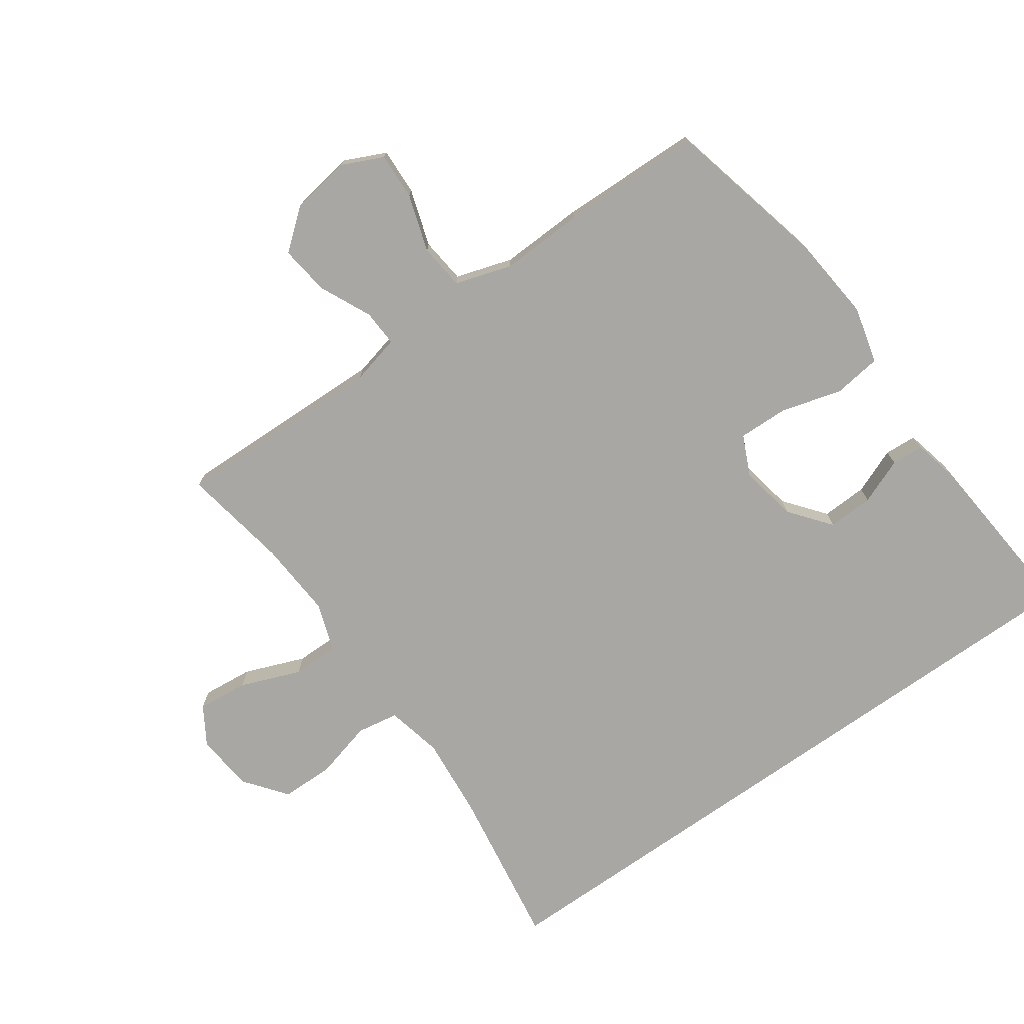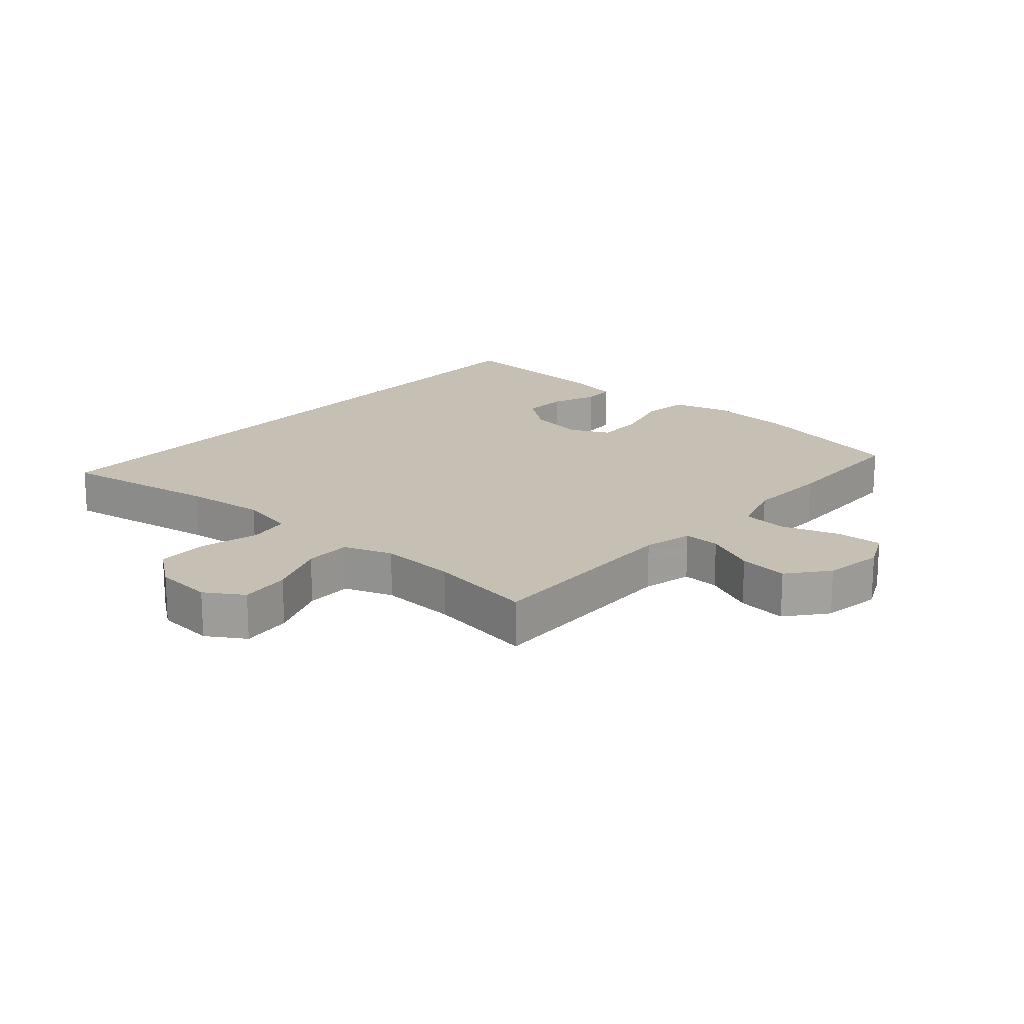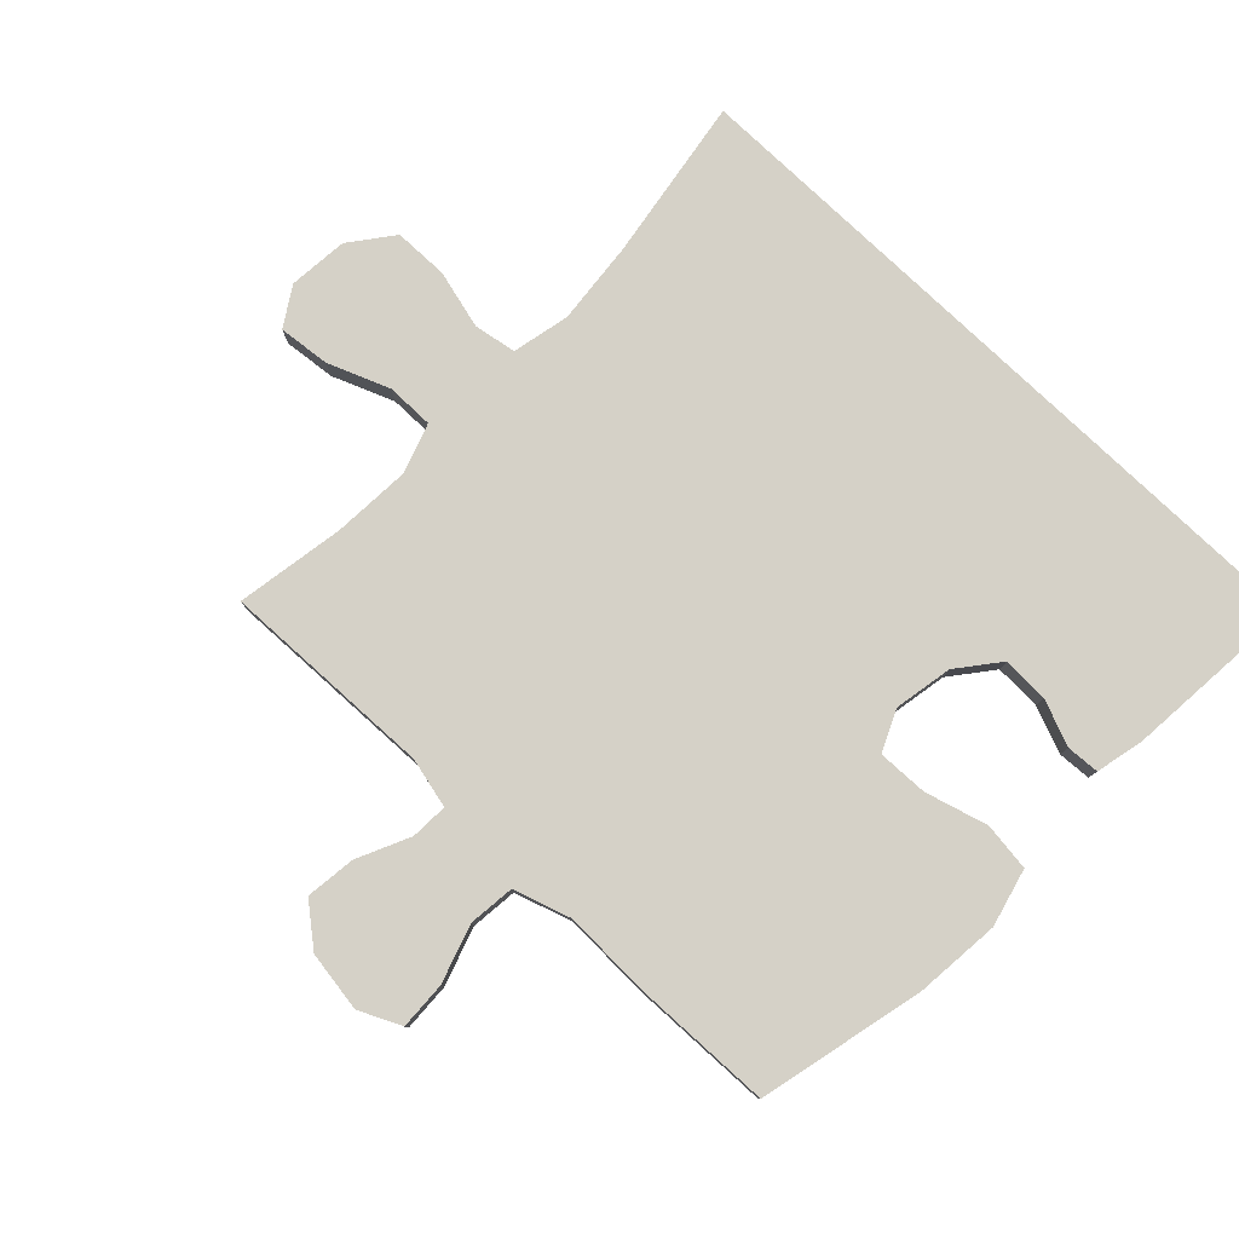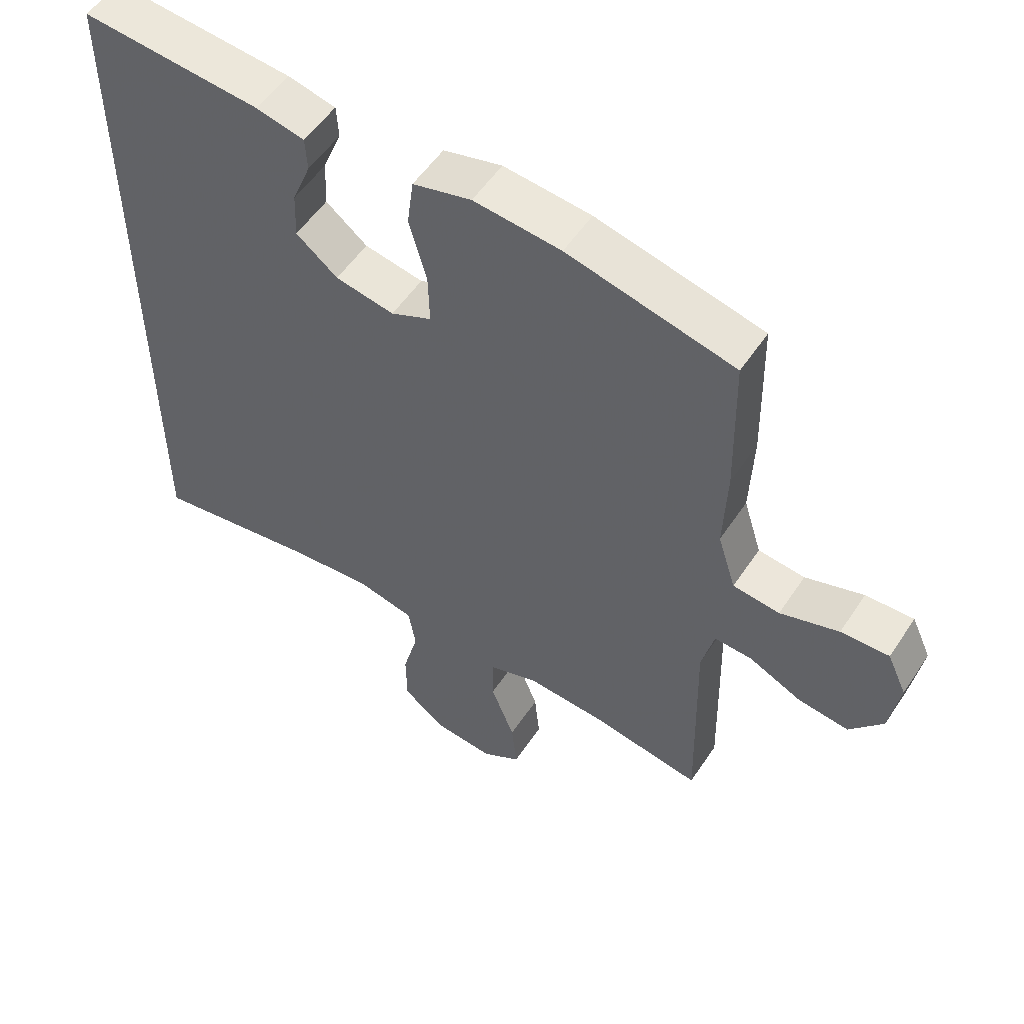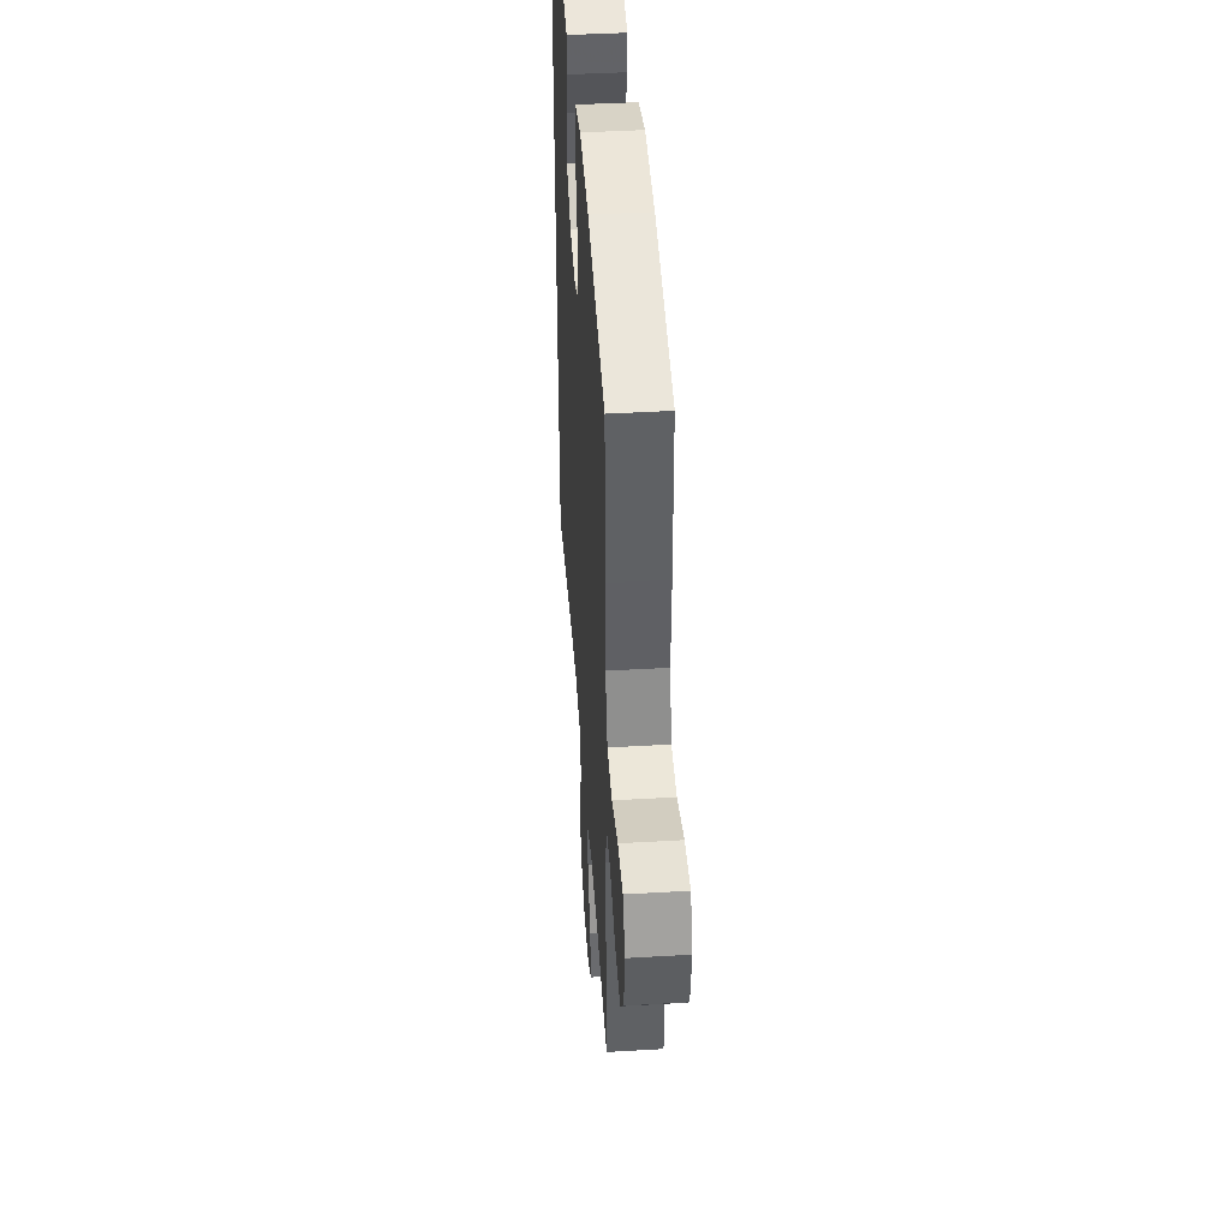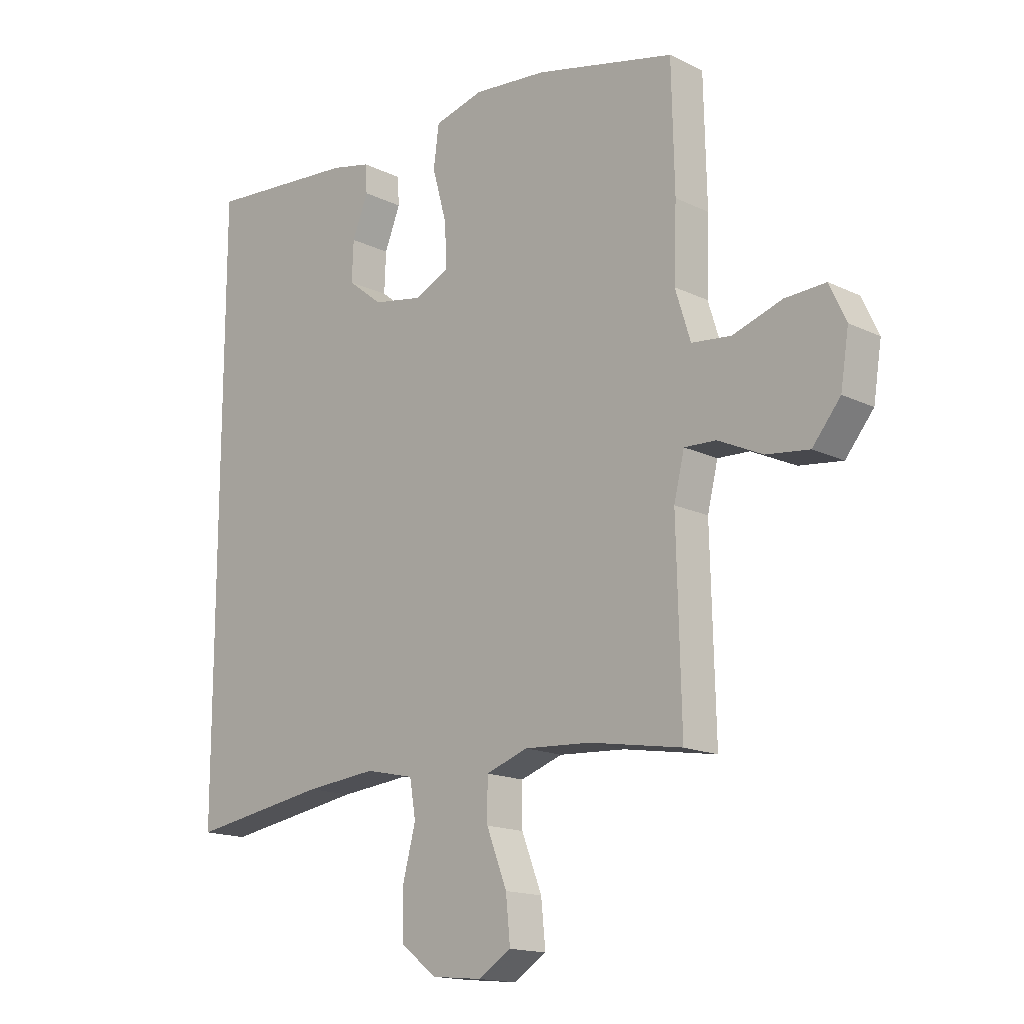
<metadata>
{"format":"obj","ext":"obj","renderer":"f3d","projection":"perspective","resolution":1024,"background":"white","views":[{"elev":-74.6,"azim":-54.8,"up":"+Y"},{"elev":18.1,"azim":-139.2,"up":"+Y"},{"elev":79.6,"azim":-46.5,"up":"+Y"},{"elev":54.1,"azim":-147.0,"up":"+Z"},{"elev":42.7,"azim":-94.0,"up":"+Z"},{"elev":-16.0,"azim":-135.1,"up":"+Z"}]}
</metadata>
<code>
v 0.5 0.07 -0.505
v 0.247 0.07 -0.466
v 0.117 0.07 -0.454
v 0.028 0.07 -0.474
v 0.017 0.07 -0.54
v 0.041 0.07 -0.631
v 0.04 0.07 -0.715
v -0.026 0.07 -0.766
v -0.118 0.07 -0.775
v -0.178 0.07 -0.738
v -0.17 0.07 -0.658
v -0.133 0.07 -0.563
v -0.133 0.07 -0.489
v -0.21 0.07 -0.463
v -0.331 0.07 -0.471
v -0.5 0.07 -0.5
v -0.492 0.07 -0.167
v -0.511 0.07 -0.089
v -0.569 0.07 -0.092
v -0.65 0.07 -0.13
v -0.728 0.07 -0.14
v -0.779 0.07 -0.078
v -0.794 0.07 0.016
v -0.764 0.07 0.081
v -0.69 0.07 0.078
v -0.6 0.07 0.049
v -0.528 0.07 0.057
v -0.5 0.07 0.146
v -0.505 0.07 0.278
v -0.5 0.07 0.5
v -0.244 0.07 0.561
v -0.11 0.07 0.574
v -0.02 0.07 0.551
v -0.01 0.07 0.476
v -0.037 0.07 0.379
v -0.039 0.07 0.301
v 0.024 0.07 0.272
v 0.115 0.07 0.289
v 0.179 0.07 0.34
v 0.176 0.07 0.412
v 0.147 0.07 0.484
v 0.15 0.07 0.535
v 0.224 0.07 0.552
v 0.5 0.07 0.576
v 0.5 0 -0.505
v 0.247 0 -0.466
v 0.117 0 -0.454
v 0.028 0 -0.474
v 0.017 0 -0.54
v 0.041 0 -0.631
v 0.04 0 -0.715
v -0.026 0 -0.766
v -0.118 0 -0.775
v -0.178 0 -0.738
v -0.17 0 -0.658
v -0.133 0 -0.563
v -0.133 0 -0.489
v -0.21 0 -0.463
v -0.331 0 -0.471
v -0.5 0 -0.5
v -0.492 0 -0.167
v -0.511 0 -0.089
v -0.569 0 -0.092
v -0.65 0 -0.13
v -0.728 0 -0.14
v -0.779 0 -0.078
v -0.794 0 0.016
v -0.764 0 0.081
v -0.69 0 0.078
v -0.6 0 0.049
v -0.528 0 0.057
v -0.5 0 0.146
v -0.505 0 0.278
v -0.5 0 0.5
v -0.244 0 0.561
v -0.11 0 0.574
v -0.02 0 0.551
v -0.01 0 0.476
v -0.037 0 0.379
v -0.039 0 0.301
v 0.024 0 0.272
v 0.115 0 0.289
v 0.179 0 0.34
v 0.176 0 0.412
v 0.147 0 0.484
v 0.15 0 0.535
v 0.224 0 0.552
v 0.5 0 0.576
f 42 43 44
f 41 42 44
f 40 41 44
f 44 1 2
f 40 44 2
f 39 40 2
f 38 39 2 3
f 37 38 3 4
f 36 37 4 5
f 33 34 35
f 32 33 35
f 31 32 35
f 30 31 35
f 29 30 35
f 28 29 35
f 27 28 35 36
f 24 25 26
f 23 24 26
f 22 23 26
f 21 22 26
f 20 21 26
f 19 20 26
f 18 19 26 27
f 27 36 5
f 18 27 5
f 17 18 5
f 10 11 12
f 9 10 12
f 8 9 12
f 7 8 12
f 6 7 12
f 5 6 12
f 5 12 13
f 17 5 13
f 15 16 17
f 14 15 17
f 13 14 17
f 88 87 86
f 88 86 85
f 88 85 84
f 46 45 88
f 46 88 84
f 46 84 83
f 47 46 83 82
f 48 47 82 81
f 49 48 81 80
f 79 78 77
f 79 77 76
f 79 76 75
f 79 75 74
f 79 74 73
f 79 73 72
f 80 79 72 71
f 70 69 68
f 70 68 67
f 70 67 66
f 70 66 65
f 70 65 64
f 70 64 63
f 71 70 63 62
f 49 80 71
f 49 71 62
f 49 62 61
f 56 55 54
f 56 54 53
f 56 53 52
f 56 52 51
f 56 51 50
f 56 50 49
f 57 56 49
f 57 49 61
f 61 60 59
f 61 59 58
f 61 58 57
f 1 45 46 2
f 2 46 47 3
f 3 47 48 4
f 4 48 49 5
f 5 49 50 6
f 6 50 51 7
f 7 51 52 8
f 8 52 53 9
f 9 53 54 10
f 10 54 55 11
f 11 55 56 12
f 12 56 57 13
f 13 57 58 14
f 14 58 59 15
f 15 59 60 16
f 16 60 61 17
f 17 61 62 18
f 18 62 63 19
f 19 63 64 20
f 20 64 65 21
f 21 65 66 22
f 22 66 67 23
f 23 67 68 24
f 24 68 69 25
f 25 69 70 26
f 26 70 71 27
f 27 71 72 28
f 28 72 73 29
f 29 73 74 30
f 30 74 75 31
f 31 75 76 32
f 32 76 77 33
f 33 77 78 34
f 34 78 79 35
f 35 79 80 36
f 36 80 81 37
f 37 81 82 38
f 38 82 83 39
f 39 83 84 40
f 40 84 85 41
f 41 85 86 42
f 42 86 87 43
f 43 87 88 44
f 44 88 45 1

</code>
